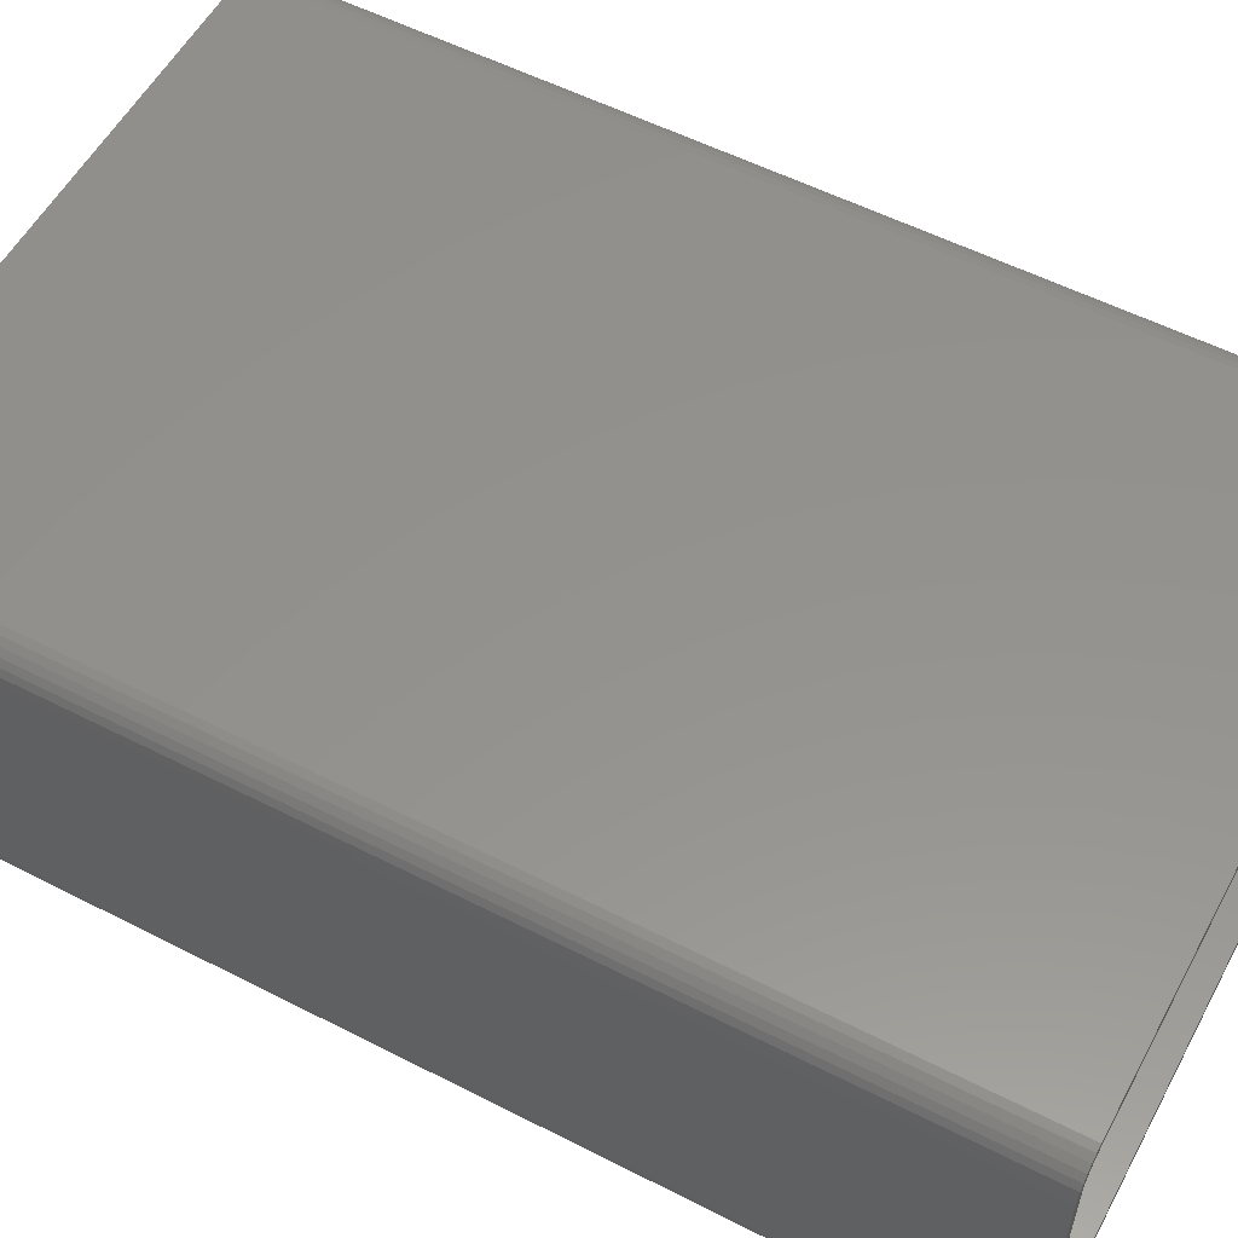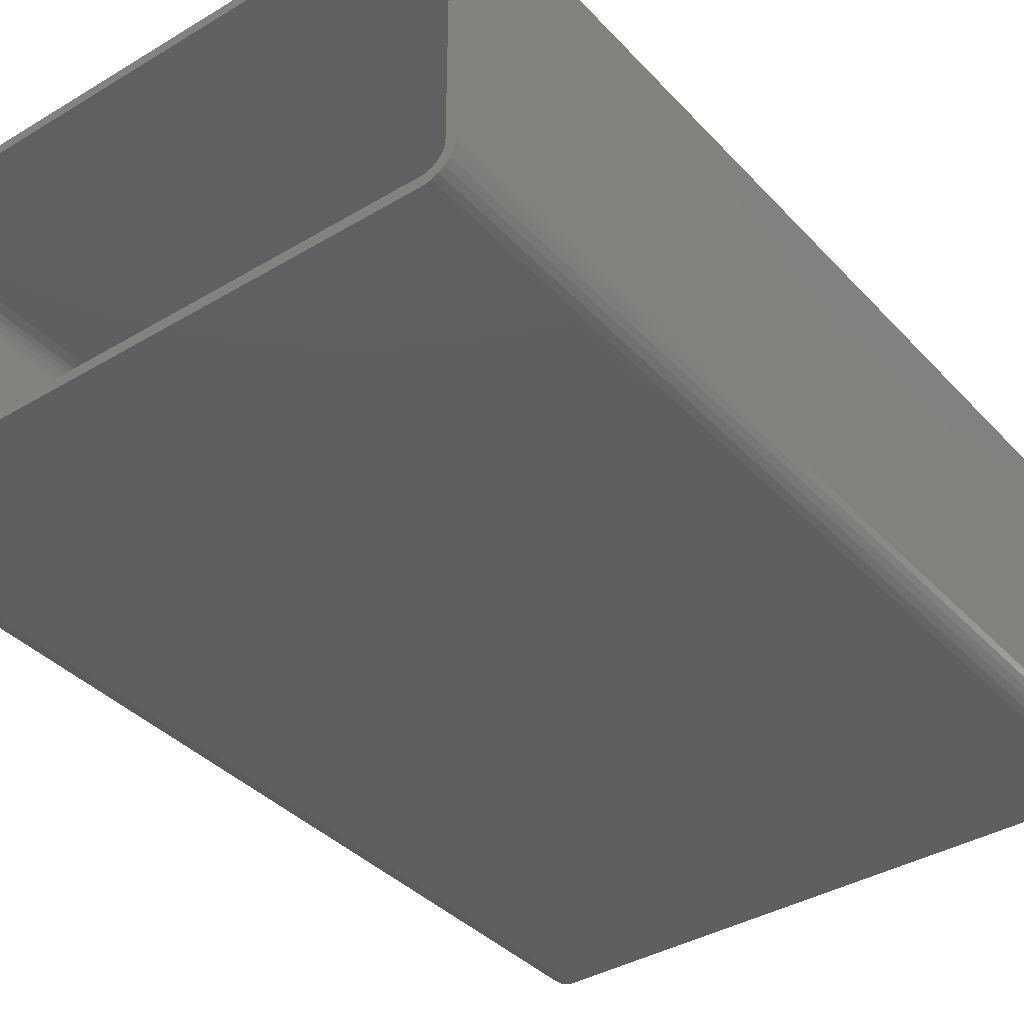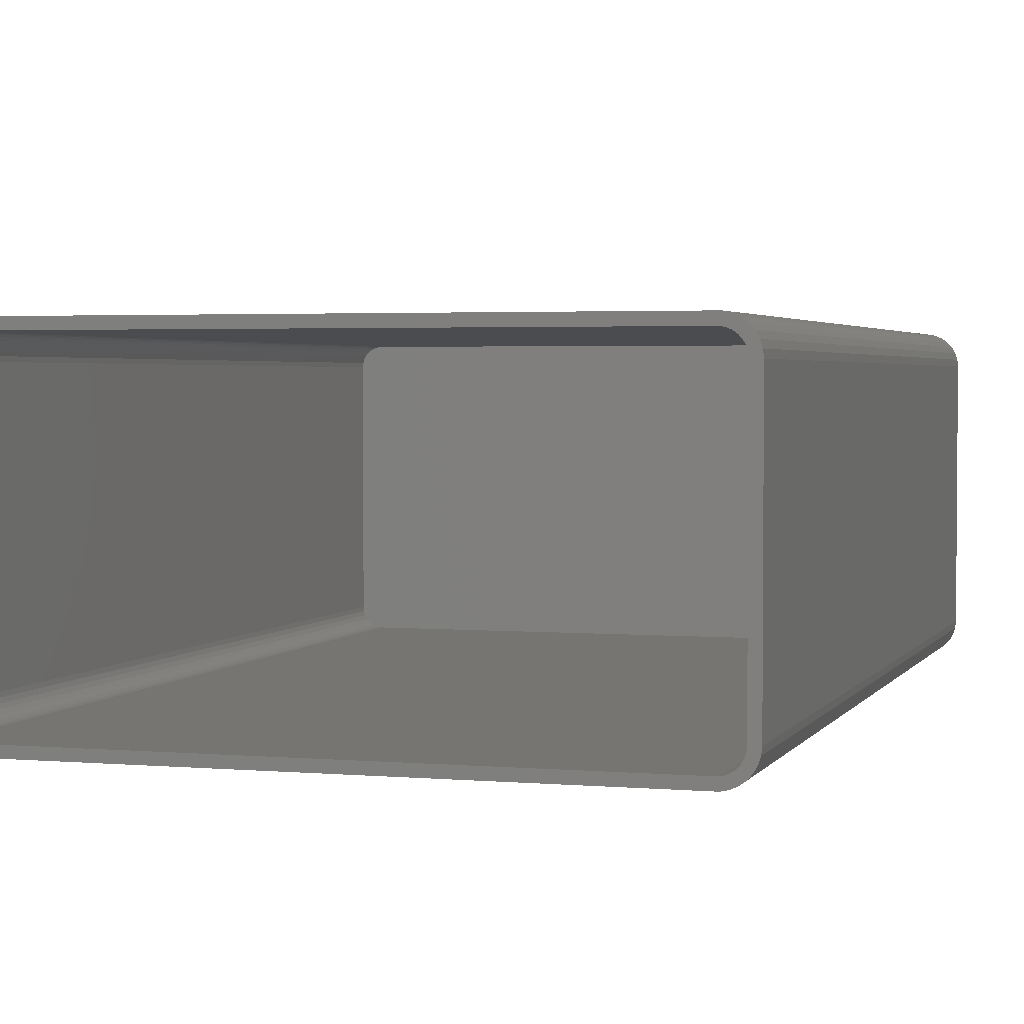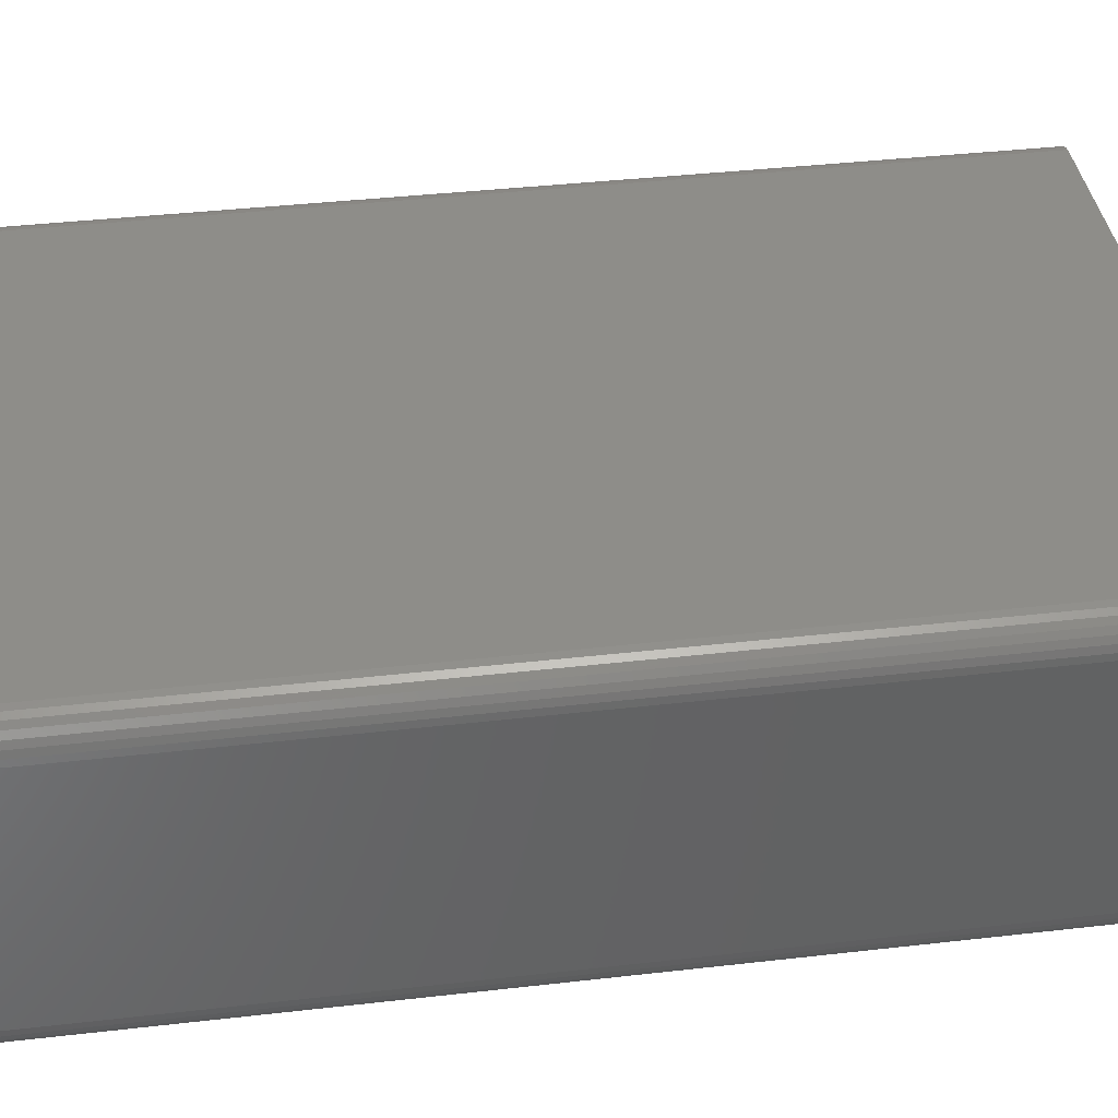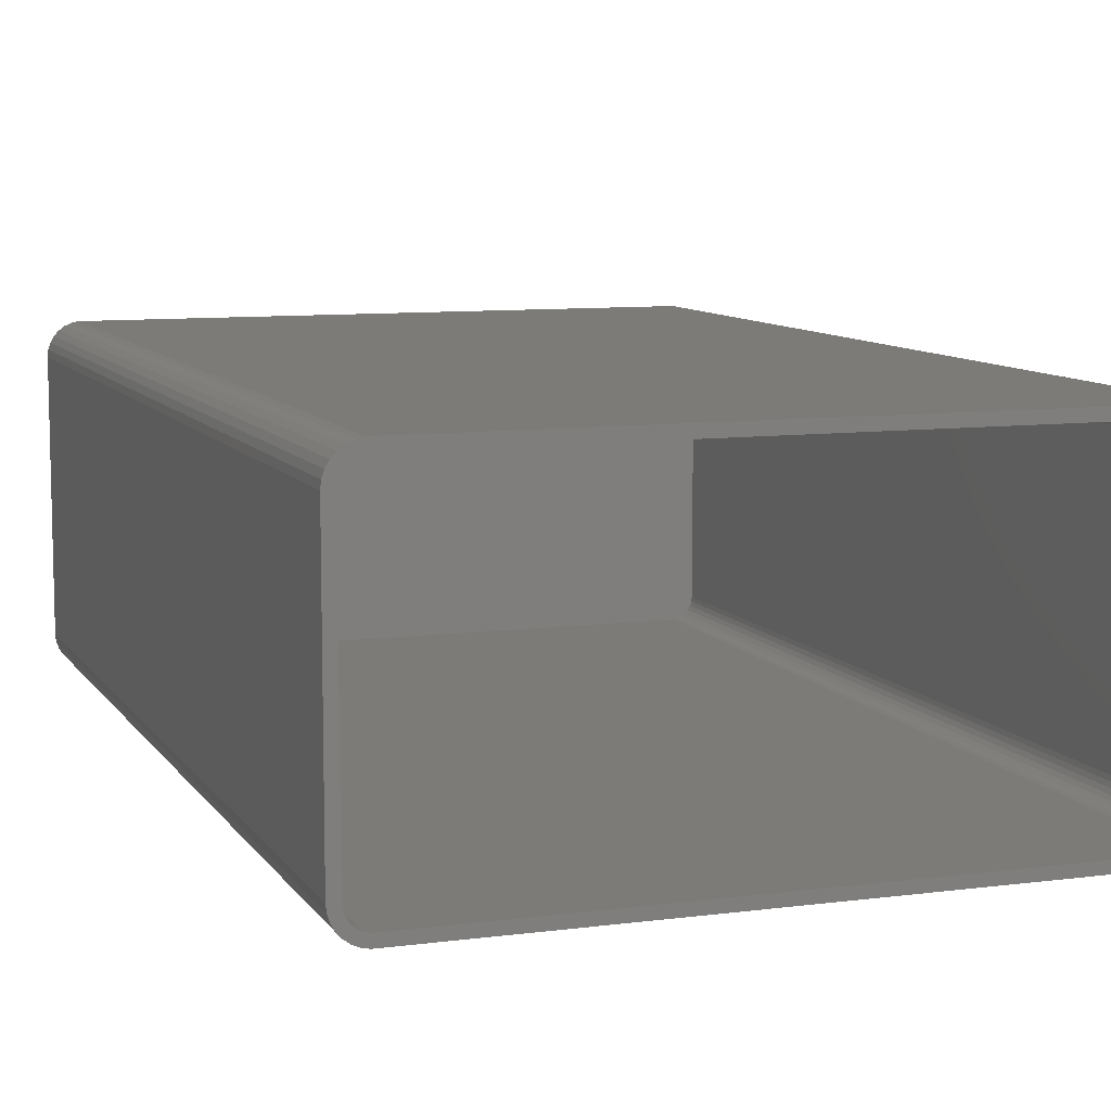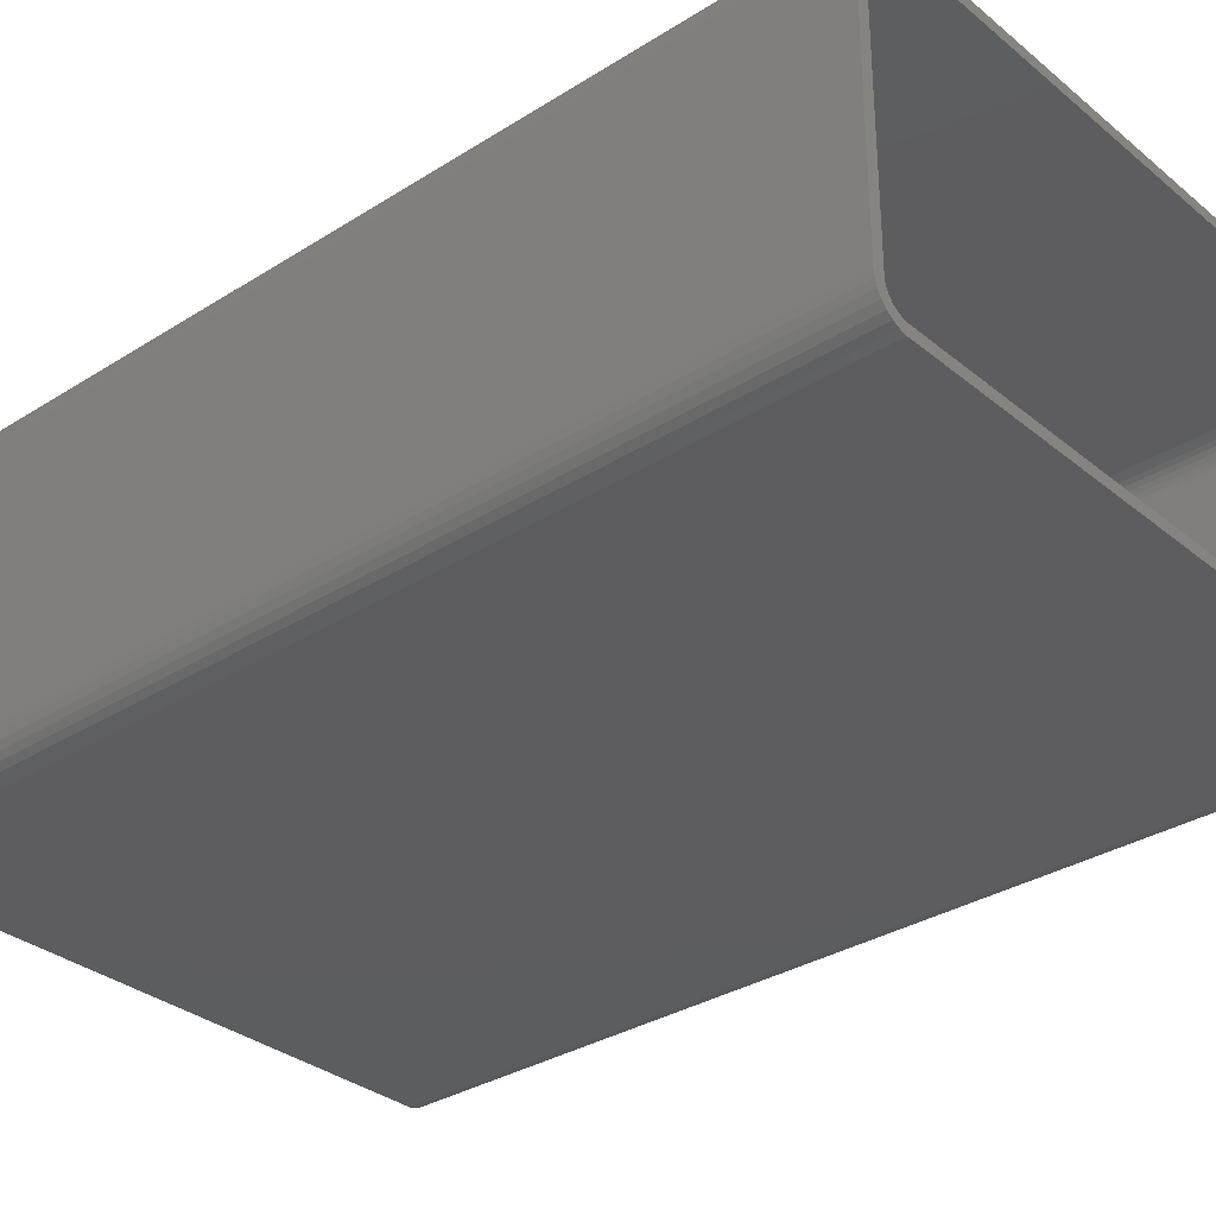
<metadata>
{"format":"stl","ext":"stl","renderer":"f3d","projection":"perspective","resolution":1024,"background":"white","views":[{"elev":55.8,"azim":-61.8,"up":"+Z"},{"elev":-37.9,"azim":37.3,"up":"+Z"},{"elev":2.8,"azim":17.0,"up":"+Z"},{"elev":39.3,"azim":-98.1,"up":"+Z"},{"elev":9.0,"azim":-19.5,"up":"+Z"},{"elev":-32.4,"azim":-48.6,"up":"+Z"}]}
</metadata>
<code>
# stl→obj: 128 verts, 252 faces
v 2.5 150 49.33
v 3.455 0 49.76
v 3.455 150 49.76
v 2.5 0 49.33
v 97.5 0 0.6699
v 98.35 150 1.284
v 98.35 0 1.284
v 97.5 150 0.6699
v 1.654 150 48.72
v 1.654 0 48.72
v 0 0 5
v 0 150 45
v 0 150 5
v 0 0 45
v 4.477 150 49.97
v 95.52 0 49.97
v 95.52 150 49.97
v 4.477 0 49.97
v 4.477 0 0.02739
v 95.52 150 0.02739
v 95.52 0 0.02739
v 4.477 150 0.02739
v 0.1093 150 46.04
v 0.1093 0 46.04
v 96.55 0 49.76
v 96.55 150 49.76
v 97.5 0 49.33
v 97.5 150 49.33
v 96.55 150 0.2447
v 96.55 0 0.2447
v 2.5 0 0.6699
v 3.455 150 0.2447
v 3.455 0 0.2447
v 2.5 150 0.6699
v 4.645 0 48.38
v 3.949 0 48.23
v 95.36 0 48.38
v 3.3 0 47.94
v 96.05 0 48.23
v 2.725 0 47.53
v 0.9549 0 47.94
v 2.249 0 47
v 0.4323 0 47.03
v 1.894 0 46.38
v 1.674 0 45.71
v 1.6 0 45
v 1.6 0 5
v 1.674 0 4.293
v 0.1093 0 3.96
v 1.894 0 3.617
v 0.4323 0 2.966
v 2.249 0 3.002
v 0.9549 0 2.061
v 2.725 0 2.473
v 1.654 0 1.284
v 3.3 0 2.056
v 3.949 0 1.766
v 96.7 0 47.94
v 98.35 0 48.72
v 97.28 0 47.53
v 99.05 0 47.94
v 97.75 0 47
v 99.57 0 47.03
v 98.11 0 46.38
v 99.89 0 46.04
v 98.33 0 45.71
v 98.4 0 45
v 100 0 45
v 98.4 0 5
v 100 0 5
v 98.33 0 4.293
v 99.89 0 3.96
v 98.11 0 3.617
v 99.57 0 2.966
v 97.75 0 3.002
v 99.05 0 2.061
v 97.28 0 2.473
v 96.7 0 2.056
v 96.05 0 1.766
v 95.36 0 1.619
v 4.645 0 1.619
v 0.9549 150 47.94
v 0.9549 150 2.061
v 1.654 150 1.284
v 0.4323 150 47.03
v 0.4323 150 2.966
v 100 150 45
v 98.35 150 48.72
v 99.05 150 47.94
v 99.57 150 47.03
v 99.89 150 46.04
v 100 150 5
v 99.89 150 3.96
v 99.57 150 2.966
v 99.05 150 2.061
v 0.1093 150 3.96
v 3.949 148.4 48.23
v 3.3 148.4 47.94
v 96.7 148.4 2.056
v 97.28 148.4 2.473
v 2.725 148.4 47.53
v 95.36 148.4 48.38
v 4.645 148.4 48.38
v 96.05 148.4 48.23
v 96.7 148.4 47.94
v 95.36 148.4 1.619
v 96.05 148.4 1.766
v 4.645 148.4 1.619
v 1.6 148.4 5
v 1.6 148.4 45
v 98.4 148.4 45
v 2.249 148.4 47
v 1.894 148.4 46.38
v 1.674 148.4 45.71
v 97.28 148.4 47.53
v 97.75 148.4 47
v 98.11 148.4 46.38
v 98.33 148.4 45.71
v 1.674 148.4 4.293
v 1.894 148.4 3.617
v 98.4 148.4 5
v 2.249 148.4 3.002
v 98.33 148.4 4.293
v 2.725 148.4 2.473
v 98.11 148.4 3.617
v 3.3 148.4 2.056
v 97.75 148.4 3.002
v 3.949 148.4 1.766
f 1 2 3
f 2 1 4
f 5 6 7
f 6 5 8
f 9 4 1
f 4 9 10
f 11 12 13
f 12 11 14
f 15 16 17
f 16 15 18
f 19 20 21
f 20 19 22
f 14 23 12
f 23 14 24
f 17 25 26
f 25 17 16
f 26 27 28
f 27 26 25
f 21 29 30
f 29 21 20
f 30 8 5
f 8 30 29
f 31 32 33
f 32 31 34
f 35 18 2
f 18 35 16
f 36 2 4
f 37 16 35
f 38 4 10
f 16 37 25
f 39 25 37
f 2 36 35
f 4 38 36
f 40 10 41
f 10 40 38
f 42 41 43
f 41 42 40
f 43 44 42
f 24 44 43
f 24 45 44
f 14 45 24
f 14 46 45
f 11 46 14
f 11 47 46
f 11 48 47
f 49 48 11
f 49 50 48
f 51 50 49
f 50 51 52
f 53 52 51
f 52 53 54
f 55 54 53
f 54 55 56
f 31 56 55
f 33 57 31
f 56 31 57
f 25 39 27
f 58 27 39
f 27 58 59
f 60 59 58
f 59 60 61
f 62 61 60
f 61 62 63
f 64 63 62
f 64 65 63
f 66 65 64
f 67 65 66
f 67 68 65
f 69 68 67
f 69 70 68
f 71 70 69
f 71 72 70
f 73 72 71
f 74 73 75
f 73 74 72
f 76 75 77
f 75 76 74
f 7 77 78
f 5 78 79
f 30 79 80
f 77 7 76
f 81 19 80
f 57 33 81
f 21 80 19
f 81 33 19
f 30 80 21
f 78 5 7
f 79 30 5
f 41 9 82
f 9 41 10
f 3 18 15
f 18 3 2
f 33 22 19
f 22 33 32
f 55 83 84
f 83 55 53
f 55 34 31
f 34 55 84
f 43 82 85
f 82 43 41
f 24 85 23
f 85 24 43
f 53 86 83
f 86 53 51
f 87 17 26
f 17 20 15
f 87 26 28
f 22 15 20
f 87 28 88
f 12 15 22
f 87 88 89
f 17 87 20
f 87 89 90
f 15 12 3
f 87 90 91
f 9 12 82
f 82 12 85
f 85 12 23
f 20 87 92
f 3 12 1
f 20 92 93
f 1 12 9
f 20 93 94
f 12 22 13
f 20 94 95
f 13 22 96
f 20 95 6
f 96 22 86
f 20 6 8
f 86 22 83
f 20 8 29
f 83 22 84
f 84 22 34
f 34 22 32
f 28 59 88
f 59 28 27
f 68 92 87
f 92 68 70
f 61 90 89
f 90 61 63
f 74 95 94
f 95 74 76
f 76 6 95
f 6 76 7
f 49 13 96
f 13 49 11
f 51 96 86
f 96 51 49
f 63 91 90
f 91 63 65
f 59 89 88
f 89 59 61
f 70 93 92
f 93 70 72
f 72 94 93
f 94 72 74
f 65 87 91
f 87 65 68
f 38 97 36
f 97 38 98
f 99 77 100
f 77 99 78
f 40 98 38
f 98 40 101
f 35 102 37
f 102 35 103
f 37 104 39
f 104 37 102
f 39 105 58
f 105 39 104
f 106 79 107
f 79 106 80
f 108 80 106
f 80 108 81
f 107 78 99
f 78 107 79
f 46 109 110
f 109 46 47
f 110 103 97
f 103 108 102
f 110 97 98
f 106 102 108
f 110 98 101
f 111 102 106
f 110 101 112
f 103 110 108
f 110 112 113
f 102 111 104
f 110 113 114
f 115 111 116
f 116 111 117
f 117 111 118
f 108 110 109
f 104 111 105
f 108 109 119
f 105 111 115
f 108 119 120
f 111 106 121
f 108 120 122
f 121 106 123
f 108 122 124
f 123 106 125
f 108 124 126
f 125 106 127
f 108 126 128
f 127 106 100
f 100 106 99
f 99 106 107
f 67 118 111
f 118 67 66
f 36 103 35
f 103 36 97
f 128 81 108
f 81 128 57
f 126 57 128
f 57 126 56
f 44 114 113
f 114 44 45
f 45 110 114
f 110 45 46
f 47 119 109
f 119 47 48
f 40 112 101
f 112 40 42
f 42 113 112
f 113 42 44
f 48 120 119
f 120 48 50
f 124 56 126
f 56 124 54
f 50 122 120
f 122 50 52
f 52 124 122
f 124 52 54
f 58 115 60
f 115 58 105
f 62 115 116
f 115 62 60
f 69 111 121
f 111 69 67
f 71 121 123
f 121 71 69
f 73 123 125
f 123 73 71
f 77 127 100
f 127 77 75
f 75 125 127
f 125 75 73
f 66 117 118
f 117 66 64
f 64 116 117
f 116 64 62

</code>
